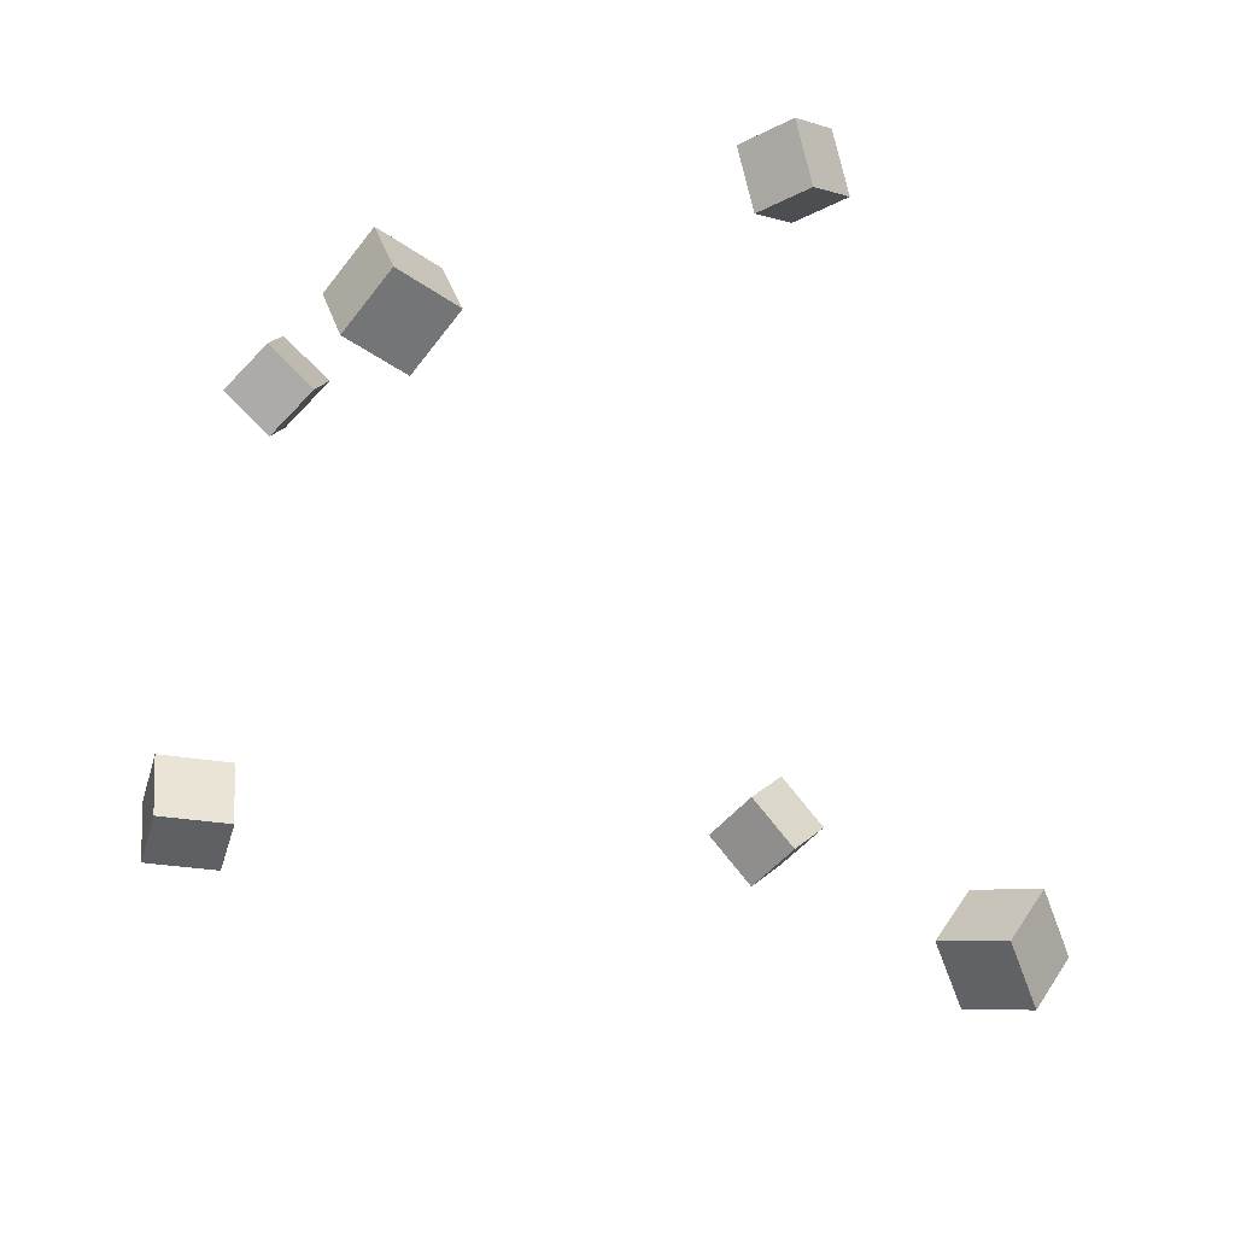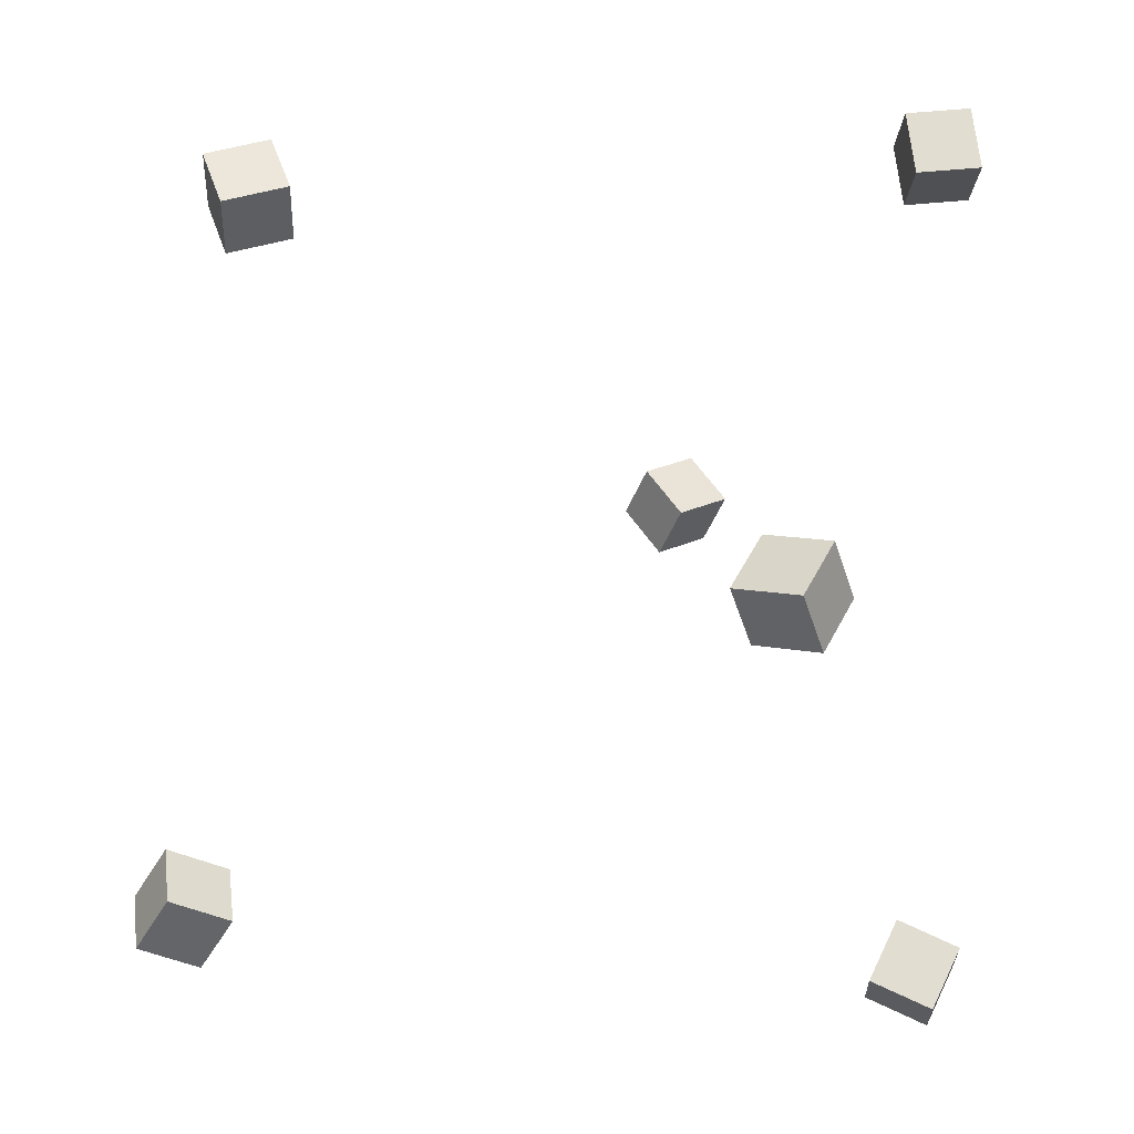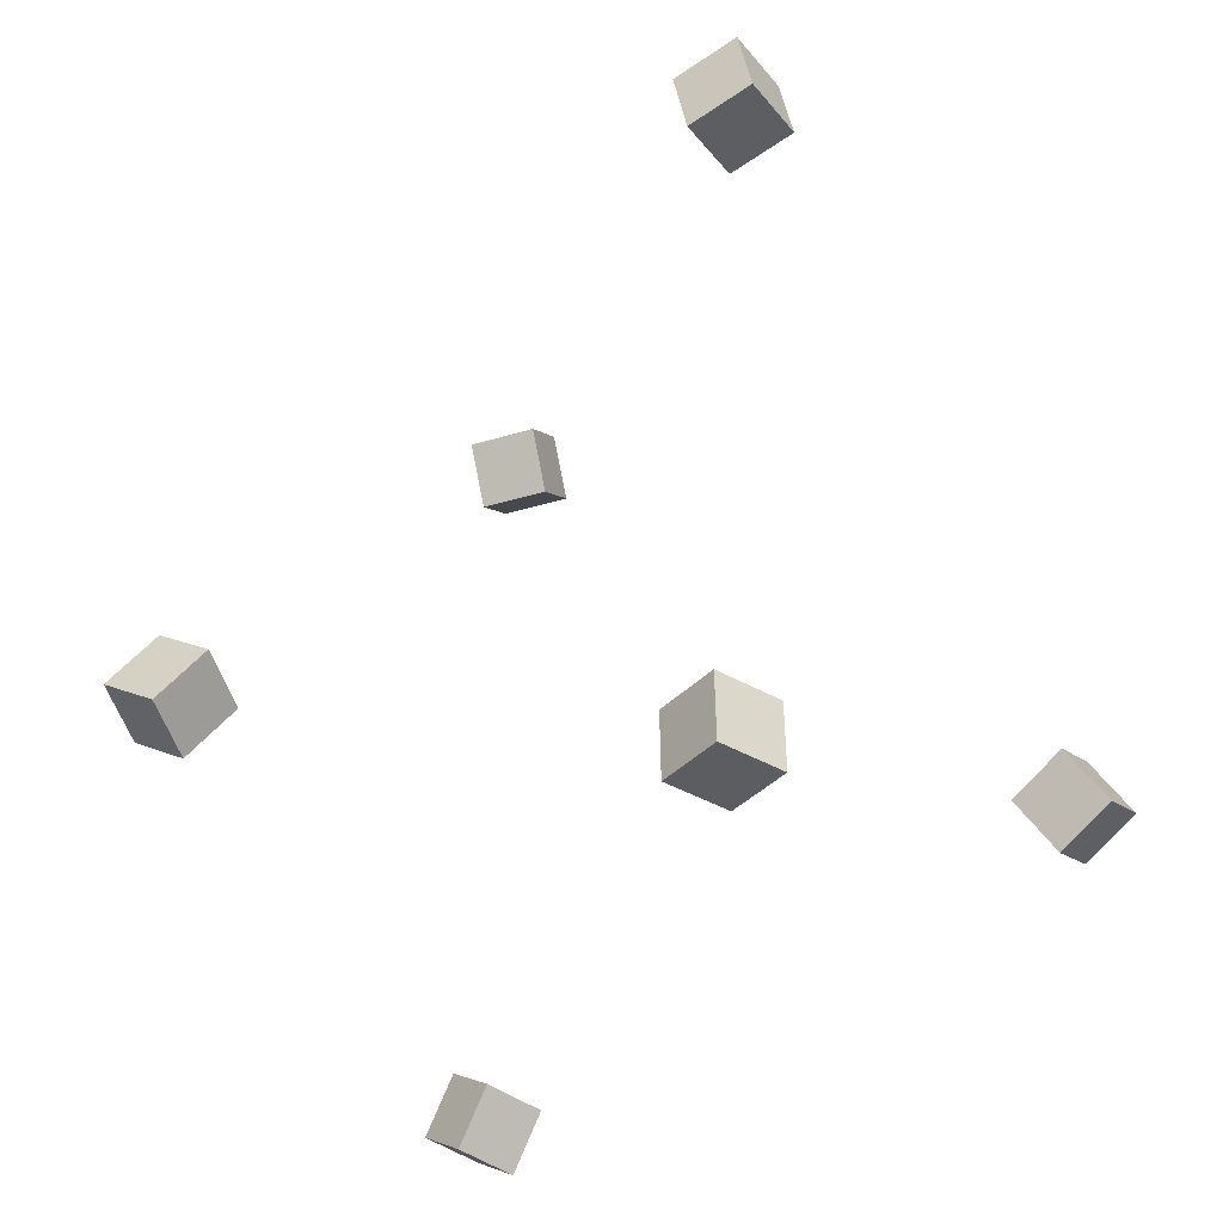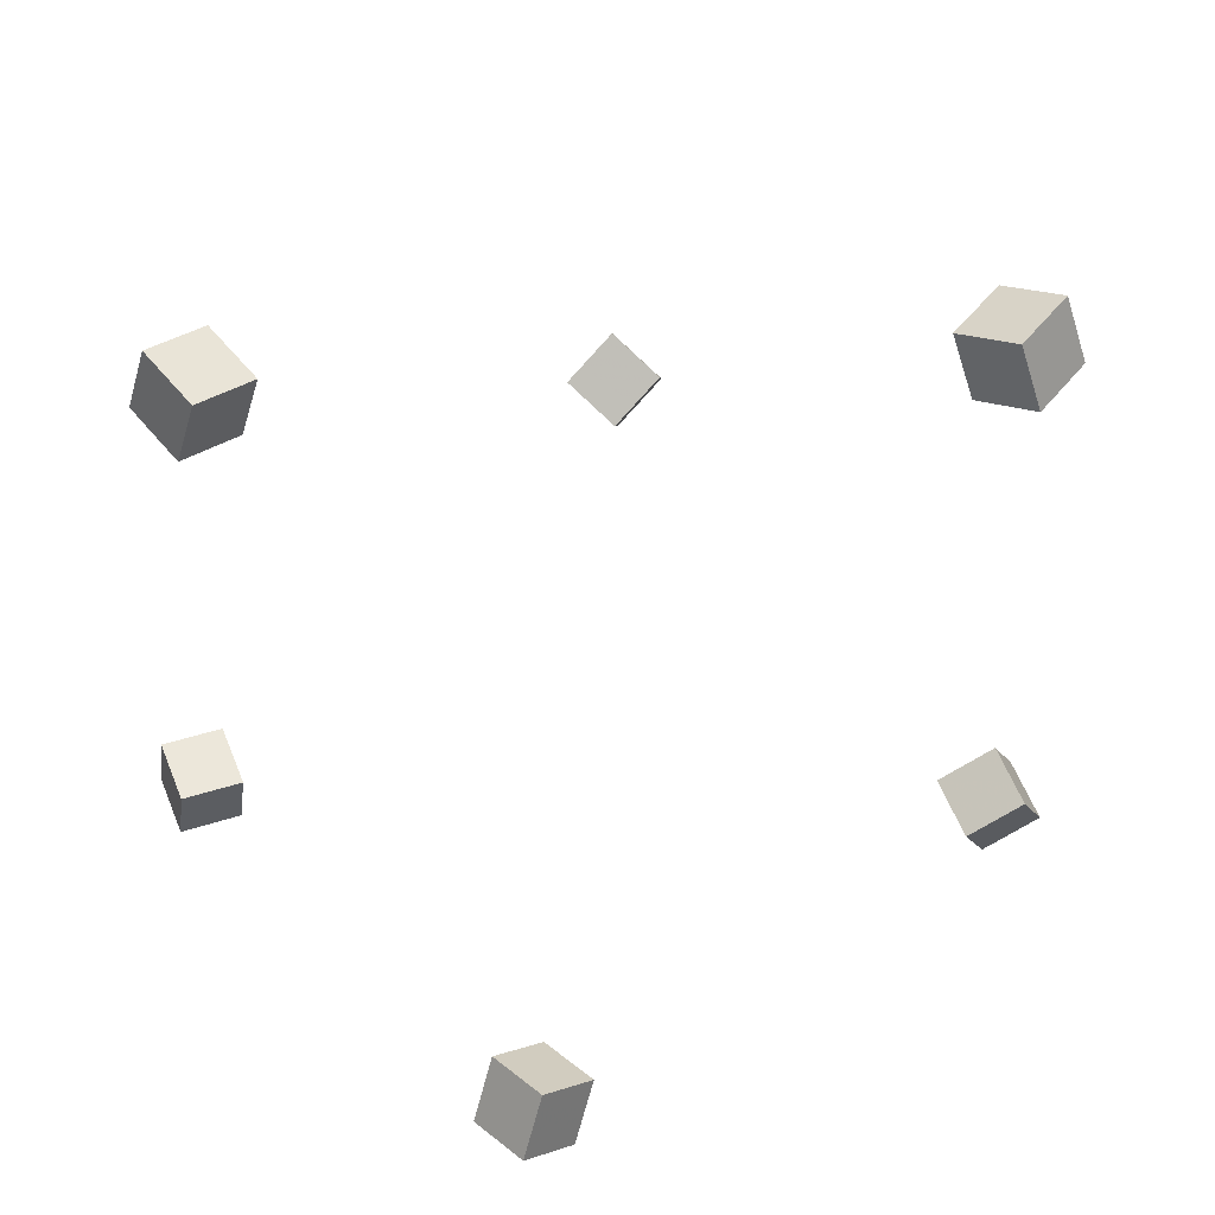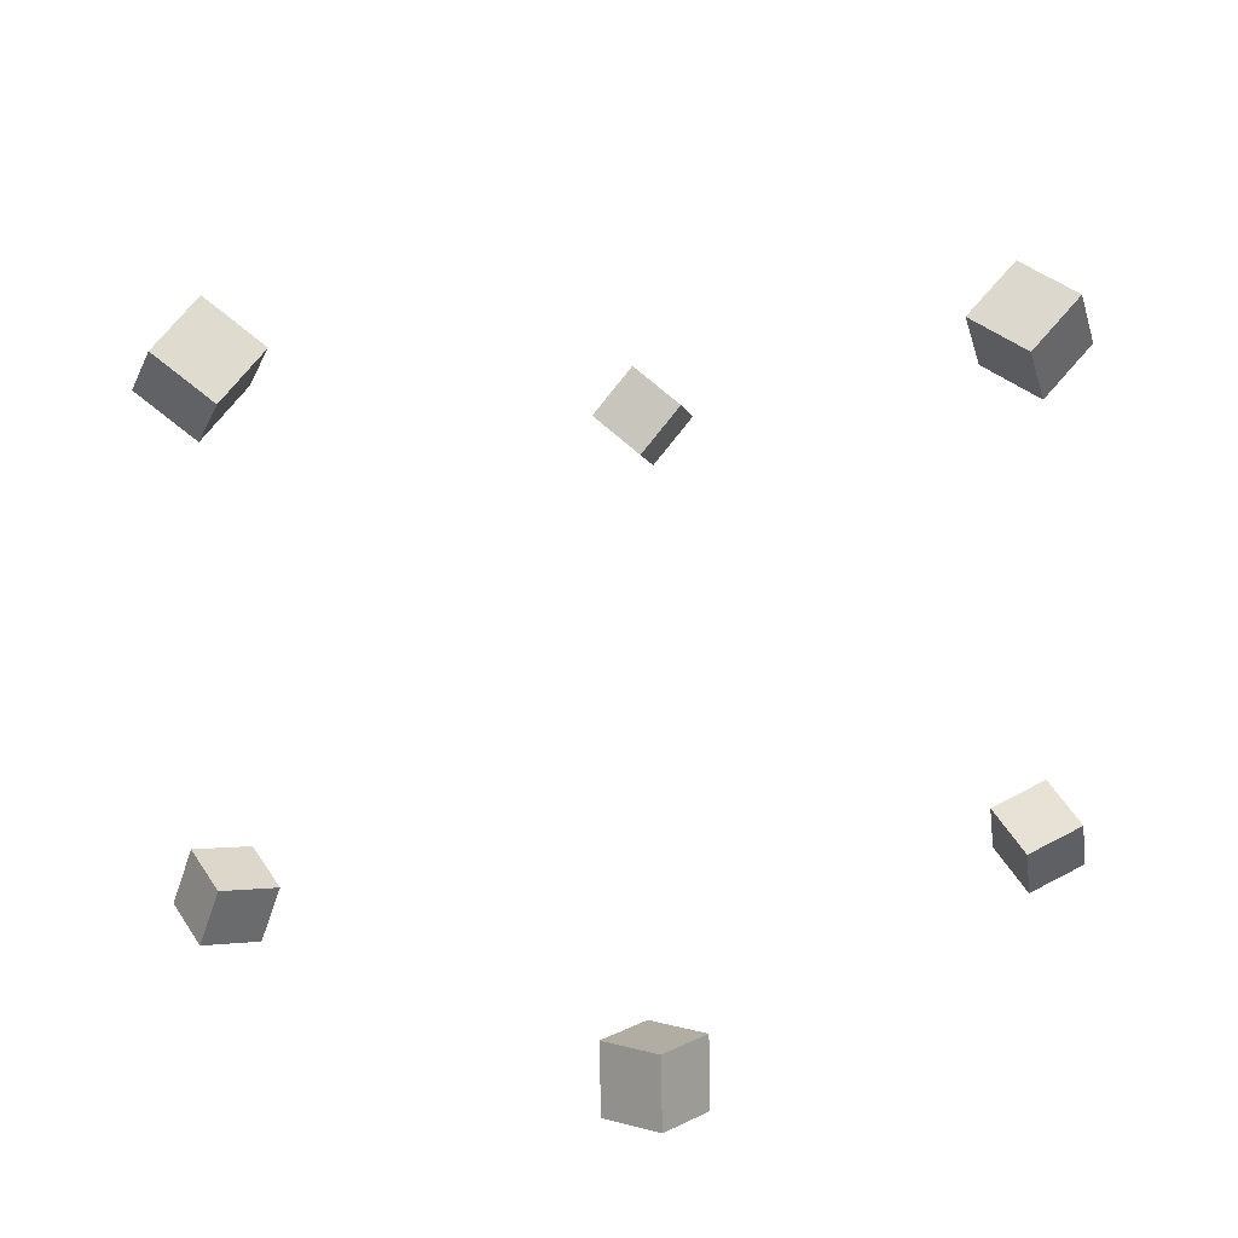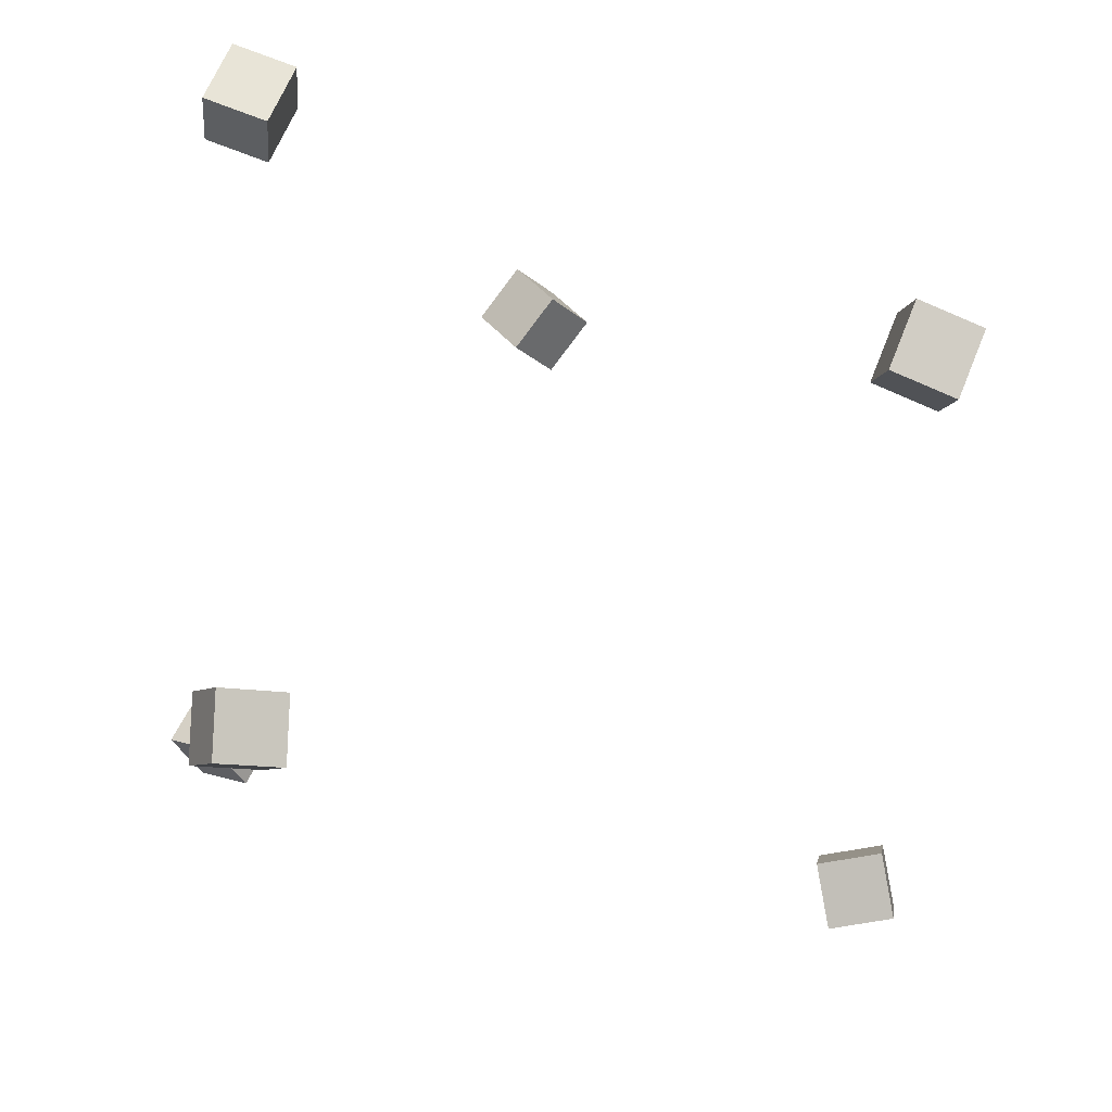
<metadata>
{"format":"obj","ext":"obj","renderer":"f3d","projection":"perspective","resolution":1024,"background":"white","views":[{"elev":-77.7,"azim":42.4,"up":"+Z"},{"elev":-15.3,"azim":-97.6,"up":"+Z"},{"elev":-29.9,"azim":-32.6,"up":"+Y"},{"elev":54.1,"azim":73.4,"up":"+Y"},{"elev":50.0,"azim":-112.2,"up":"+Y"},{"elev":55.5,"azim":107.4,"up":"+Z"}]}
</metadata>
<code>
v -0.1382 0.304 0.2993
v -0.1115 0.3214 0.356
v -0.1394 0.3662 0.2807
v -0.1127 0.3836 0.3374
v -0.07767 0.2972 0.2728
v -0.05093 0.3147 0.3295
v -0.07885 0.3594 0.2542
v -0.0521 0.3769 0.311
f 1.0 7.0 5.0
f 1.0 3.0 7.0
f 1.0 4.0 3.0
f 1.0 2.0 4.0
f 3.0 8.0 7.0
f 3.0 4.0 8.0
f 5.0 7.0 8.0
f 5.0 8.0 6.0
f 1.0 5.0 6.0
f 1.0 6.0 2.0
f 2.0 6.0 8.0
f 2.0 8.0 4.0
v -0.4241 -0.1006 -0.1457
v -0.4022 -0.1322 -0.09329
v -0.3846 -0.04905 -0.1311
v -0.3628 -0.08064 -0.0787
v -0.3777 -0.1263 -0.1806
v -0.3558 -0.1579 -0.1282
v -0.3382 -0.07476 -0.166
v -0.3163 -0.1063 -0.1136
f 9.0 15.0 13.0
f 9.0 11.0 15.0
f 9.0 12.0 11.0
f 9.0 10.0 12.0
f 11.0 16.0 15.0
f 11.0 12.0 16.0
f 13.0 15.0 16.0
f 13.0 16.0 14.0
f 9.0 13.0 14.0
f 9.0 14.0 10.0
f 10.0 14.0 16.0
f 10.0 16.0 12.0
v 0.0457 0.3321 -0.3446
v 0.08543 0.3356 -0.2904
v 0.02221 0.3916 -0.3311
v 0.06195 0.3951 -0.277
v 0.09312 0.3591 -0.3811
v 0.1329 0.3626 -0.327
v 0.06964 0.4186 -0.3677
v 0.1094 0.4221 -0.3136
f 17.0 23.0 21.0
f 17.0 19.0 23.0
f 17.0 20.0 19.0
f 17.0 18.0 20.0
f 19.0 24.0 23.0
f 19.0 20.0 24.0
f 21.0 23.0 24.0
f 21.0 24.0 22.0
f 17.0 21.0 22.0
f 17.0 22.0 18.0
f 18.0 22.0 24.0
f 18.0 24.0 20.0
v -0.1909 -0.329 0.331
v -0.1849 -0.3223 0.3924
v -0.1875 -0.2673 0.324
v -0.1815 -0.2606 0.3854
v -0.127 -0.3332 0.3252
v -0.121 -0.3265 0.3866
v -0.1235 -0.2715 0.3182
v -0.1175 -0.2648 0.3796
f 25.0 31.0 29.0
f 25.0 27.0 31.0
f 25.0 28.0 27.0
f 25.0 26.0 28.0
f 27.0 32.0 31.0
f 27.0 28.0 32.0
f 29.0 31.0 32.0
f 29.0 32.0 30.0
f 25.0 29.0 30.0
f 25.0 30.0 26.0
f 26.0 30.0 32.0
f 26.0 32.0 28.0
v 0.1155 -0.2706 -0.3954
v 0.1028 -0.327 -0.4228
v 0.05299 -0.2603 -0.3877
v 0.04034 -0.3168 -0.415
v 0.1179 -0.2993 -0.3372
v 0.1053 -0.3558 -0.3645
v 0.05546 -0.2891 -0.3294
v 0.04281 -0.3455 -0.3568
f 33.0 39.0 37.0
f 33.0 35.0 39.0
f 33.0 36.0 35.0
f 33.0 34.0 36.0
f 35.0 40.0 39.0
f 35.0 36.0 40.0
f 37.0 39.0 40.0
f 37.0 40.0 38.0
f 33.0 37.0 38.0
f 33.0 38.0 34.0
f 34.0 38.0 40.0
f 34.0 40.0 36.0
v 0.3293 -0.1835 0.1607
v 0.3471 -0.1501 0.2107
v 0.3013 -0.1303 0.1351
v 0.3191 -0.09686 0.1851
v 0.3834 -0.169 0.1317
v 0.4012 -0.1356 0.1817
v 0.3554 -0.1157 0.1061
v 0.3732 -0.08235 0.1561
f 41.0 47.0 45.0
f 41.0 43.0 47.0
f 41.0 44.0 43.0
f 41.0 42.0 44.0
f 43.0 48.0 47.0
f 43.0 44.0 48.0
f 45.0 47.0 48.0
f 45.0 48.0 46.0
f 41.0 45.0 46.0
f 41.0 46.0 42.0
f 42.0 46.0 48.0
f 42.0 48.0 44.0

</code>
